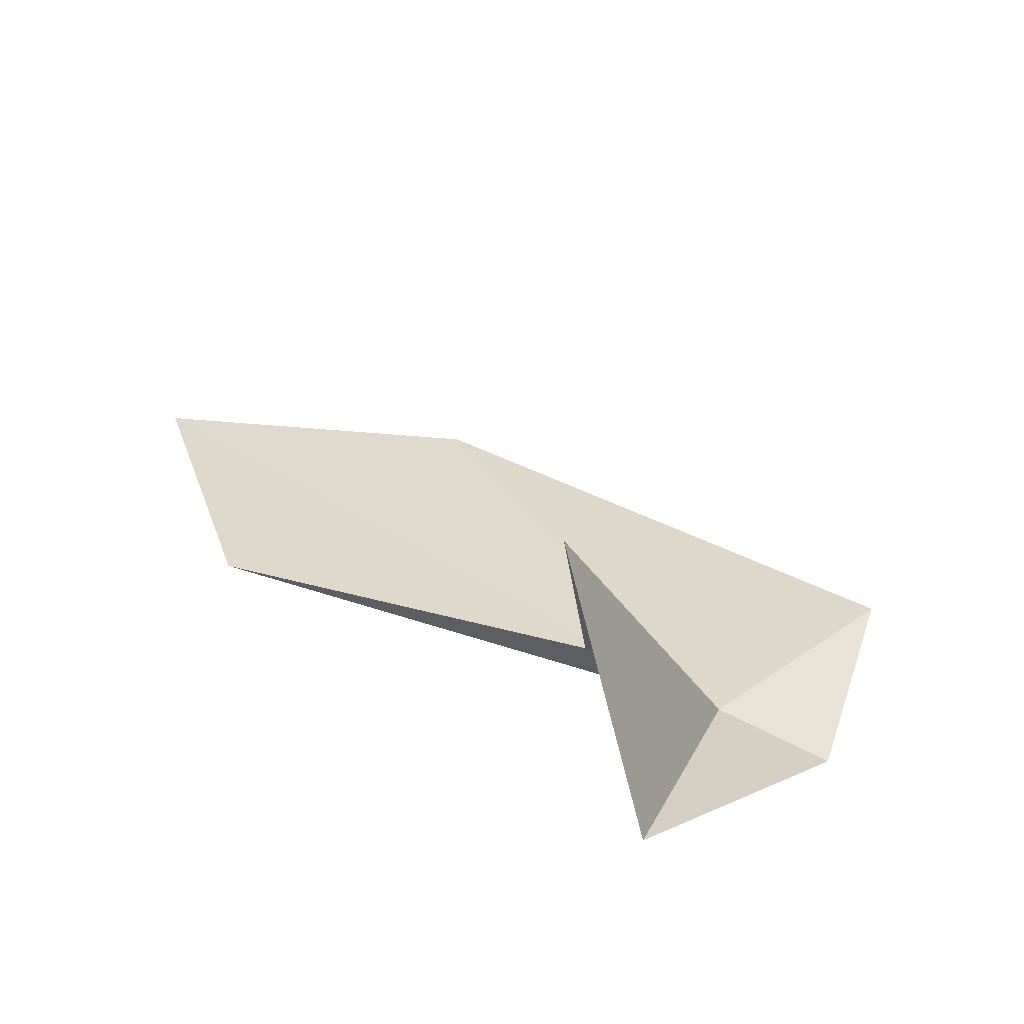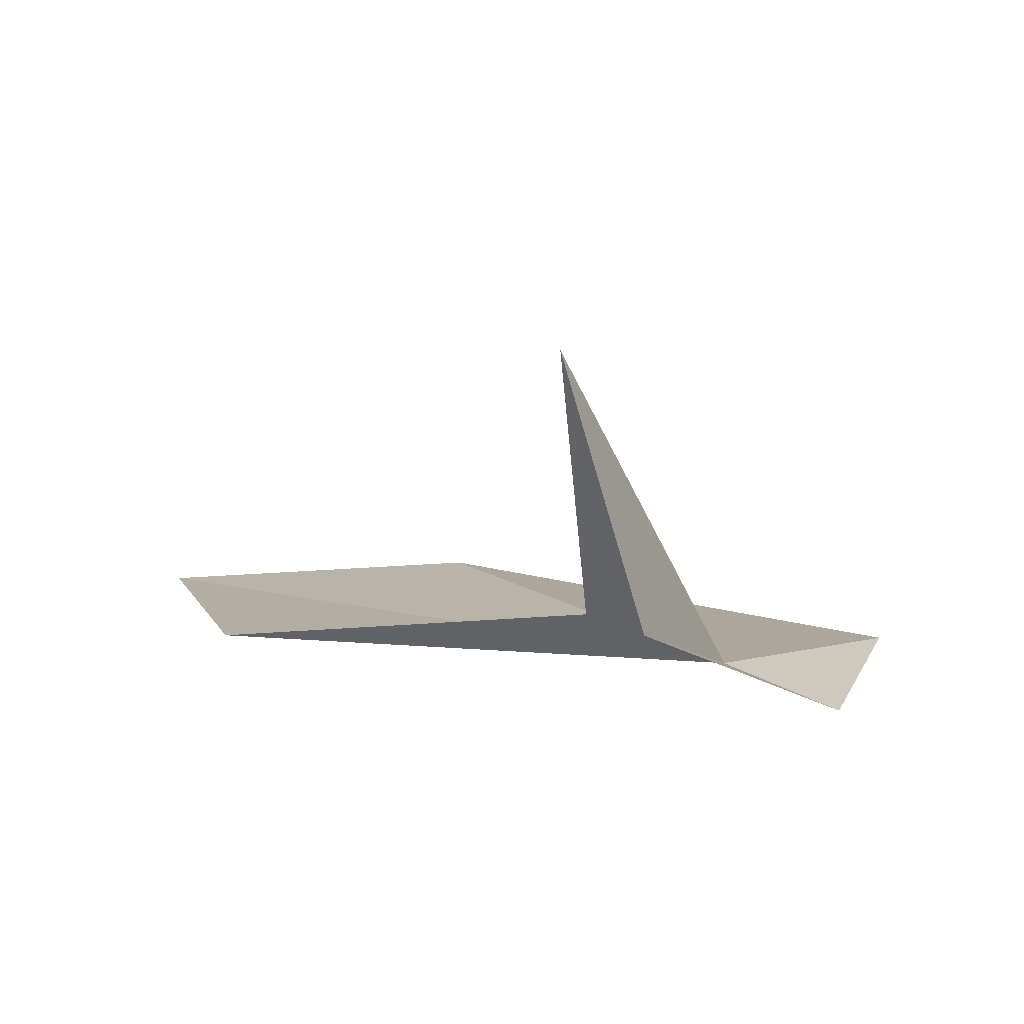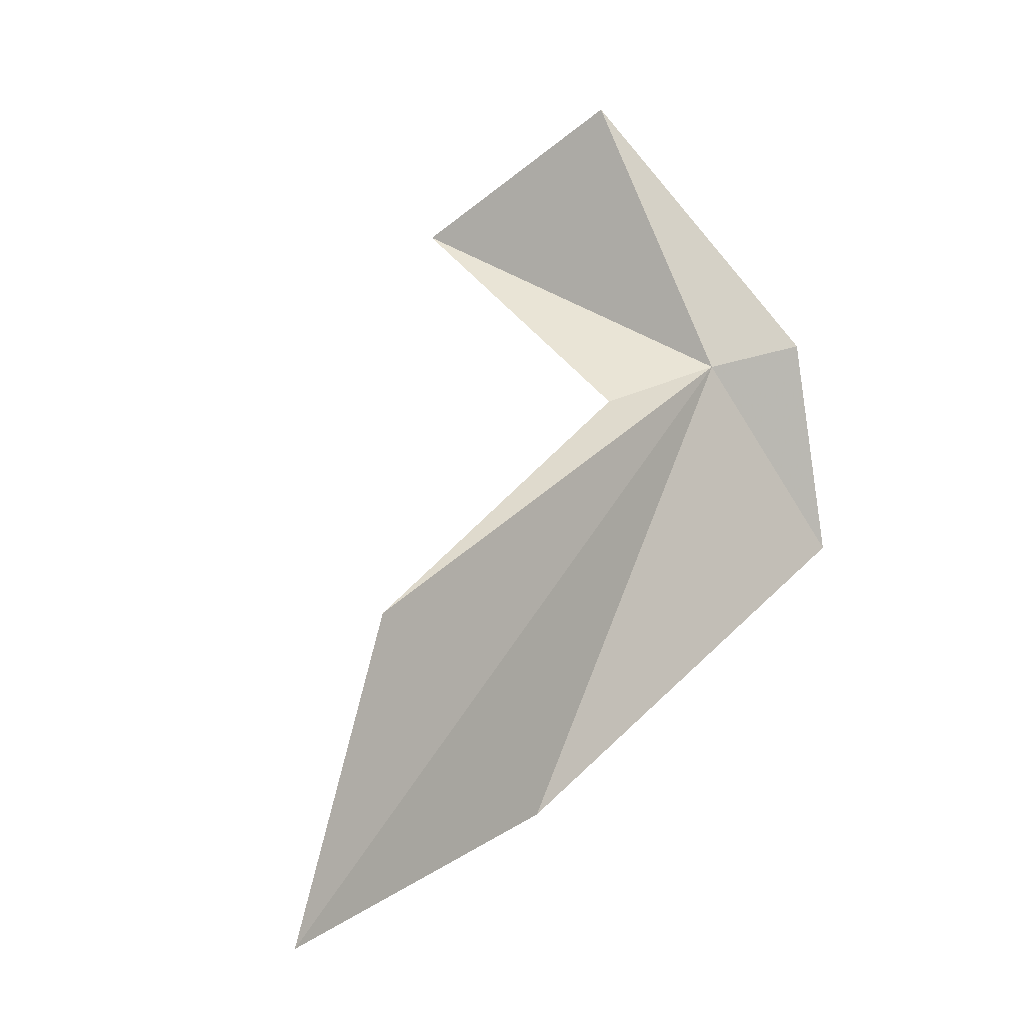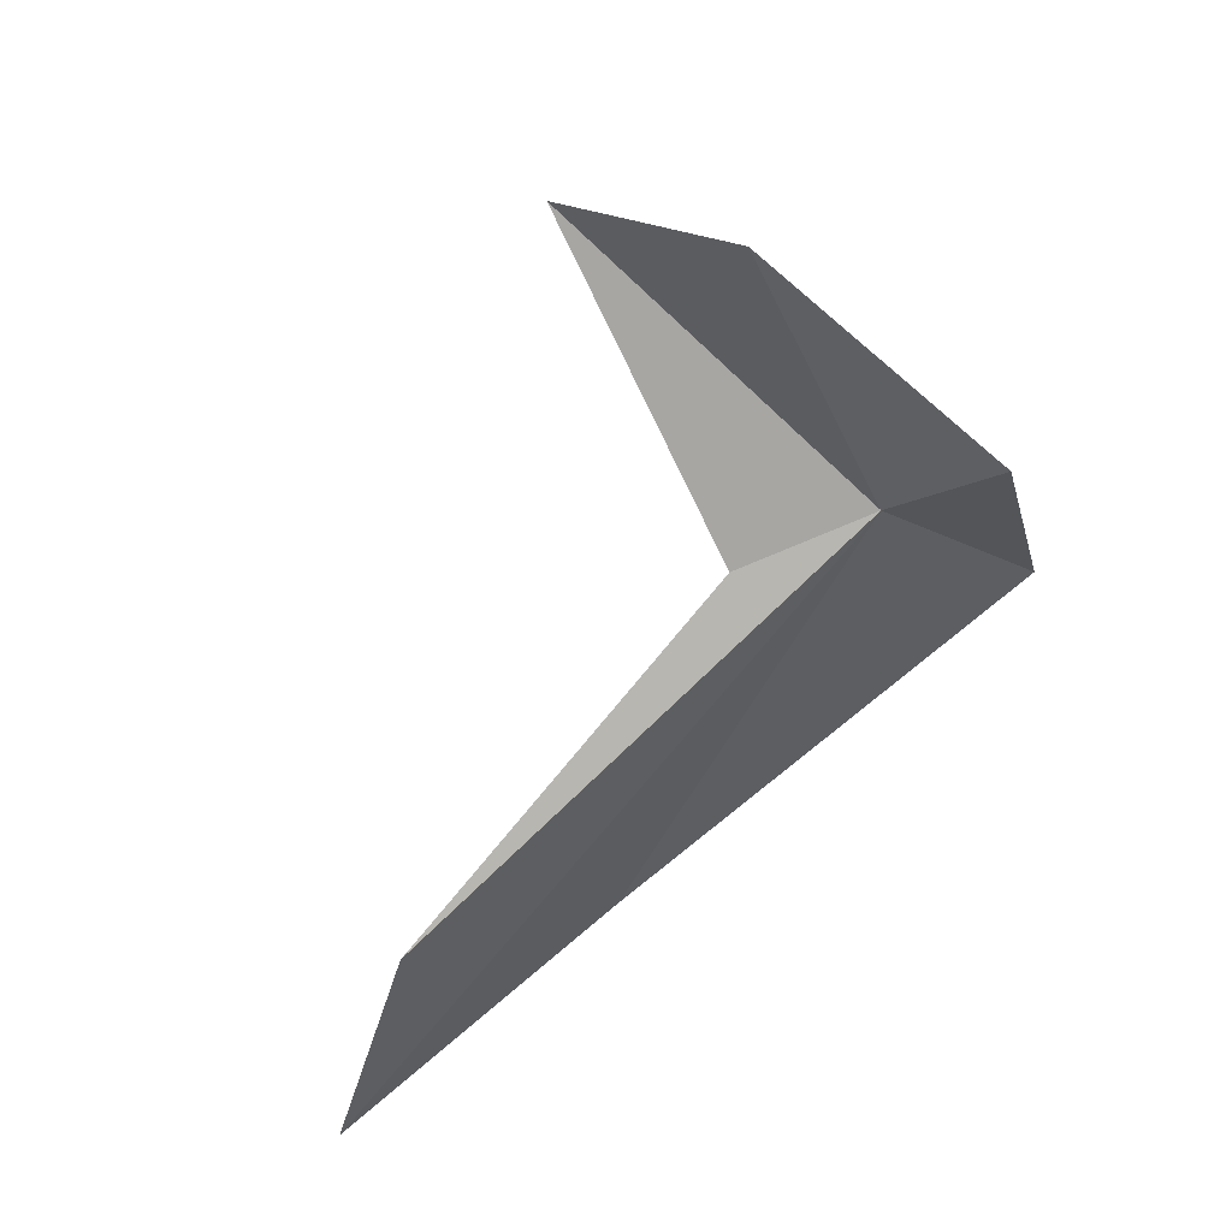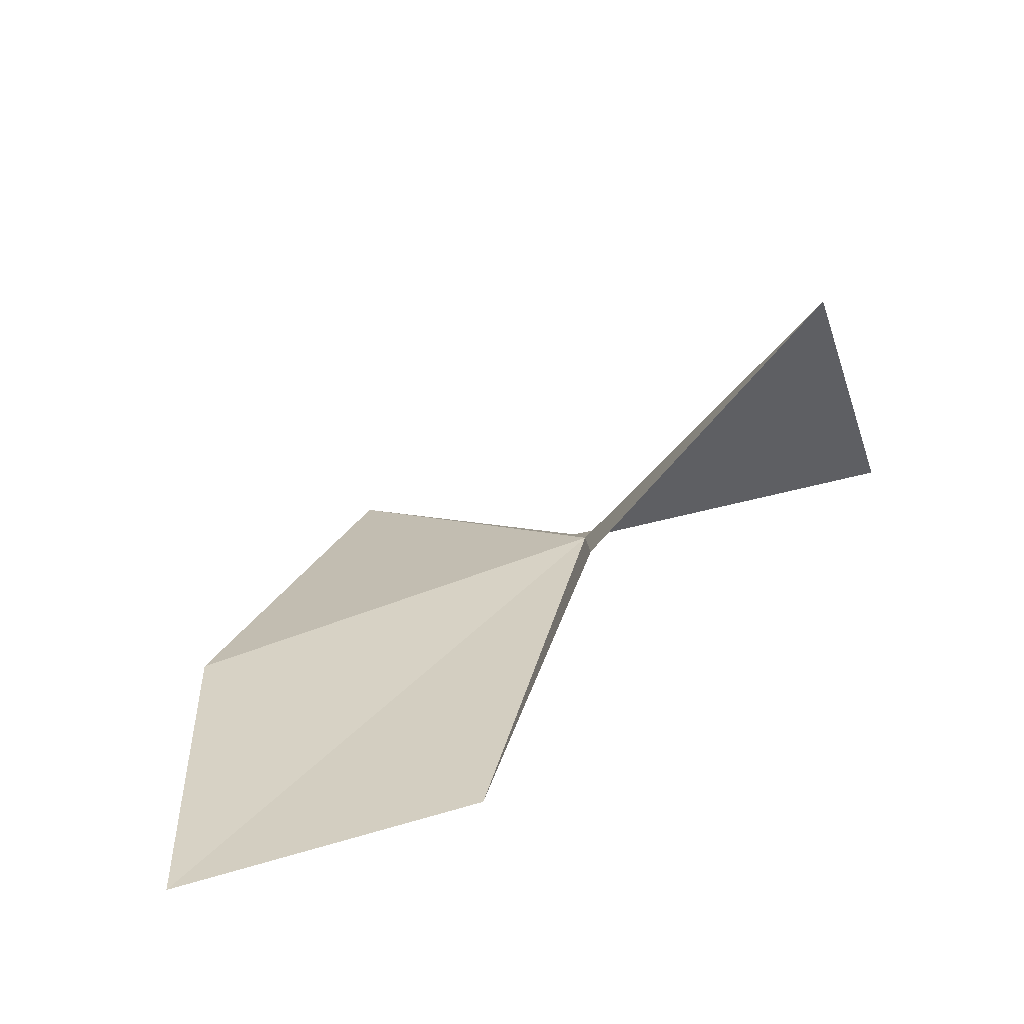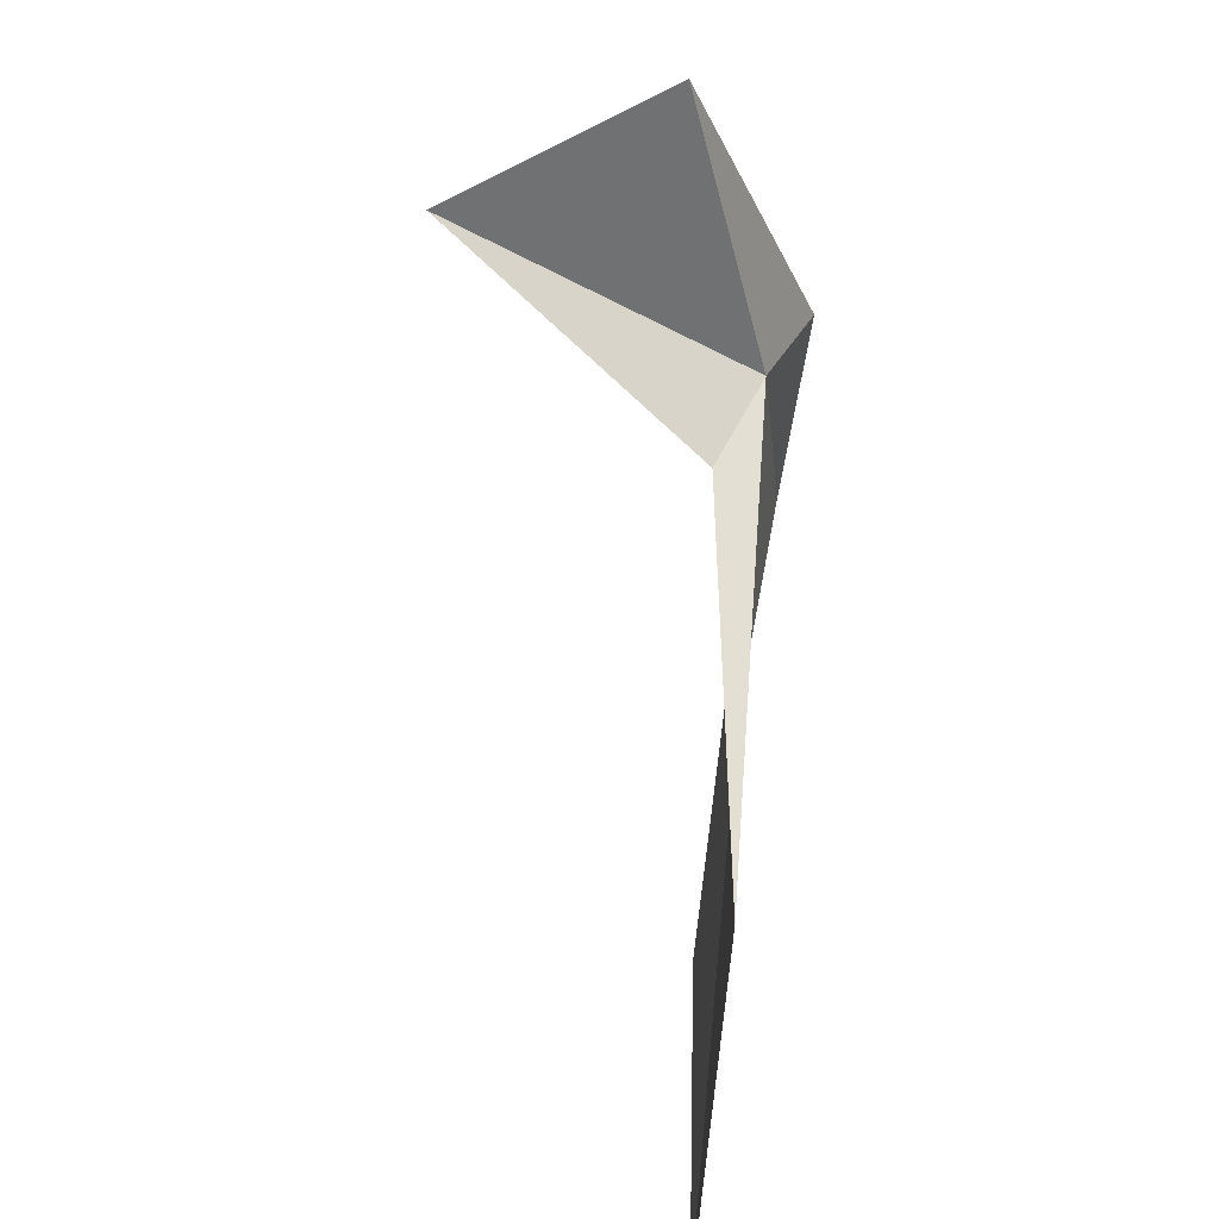
<metadata>
{"format":"obj","ext":"obj","renderer":"f3d","projection":"perspective","resolution":1024,"background":"white","views":[{"elev":28.2,"azim":176.8,"up":"+Z"},{"elev":4.8,"azim":177.2,"up":"+Z"},{"elev":-11.8,"azim":137.7,"up":"+Y"},{"elev":51.5,"azim":151.9,"up":"+Y"},{"elev":21.6,"azim":65.7,"up":"+Z"},{"elev":21.0,"azim":97.3,"up":"+Y"}]}
</metadata>
<code>
v -0.1679 -0.3727 0.02349
v 0.1036 -0.6865 0.02857
v -0.05536 -0.6198 0.04374
v -0.2563 -0.462 0.02225
v 0.06688 -0.5352 0.01572
v -0.1076 -0.3991 0.04267
v -0.08742 -0.2812 0.1659
v -0.1166 -0.2276 0.05596
v -0.2172 -0.3555 0.004326
f 1 2 3
f 1 3 4
f 1 6 5
f 1 8 7
f 1 7 6
f 1 4 9
f 1 5 2
f 1 9 8

</code>
